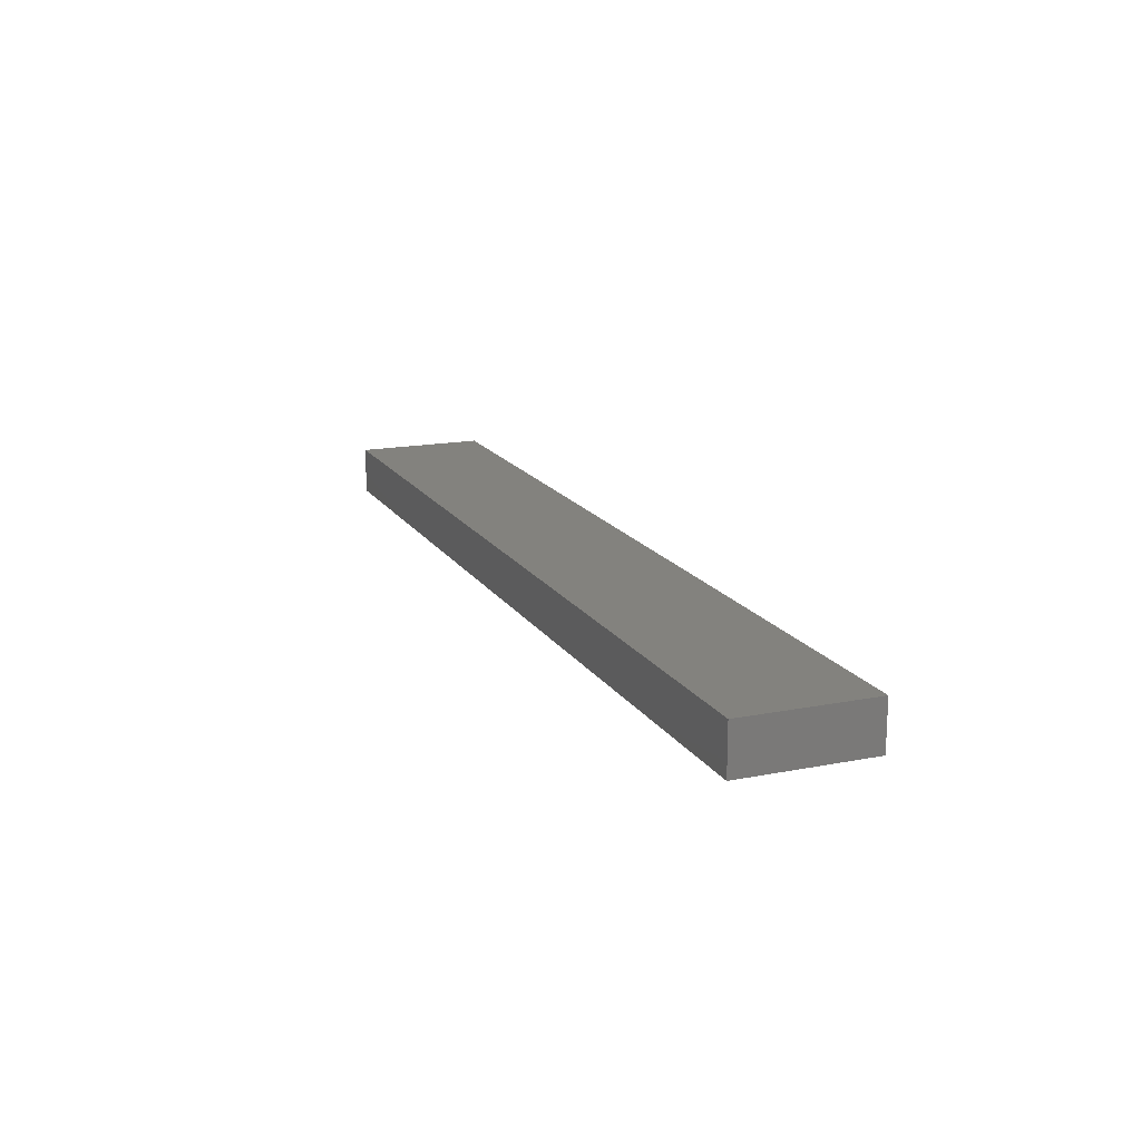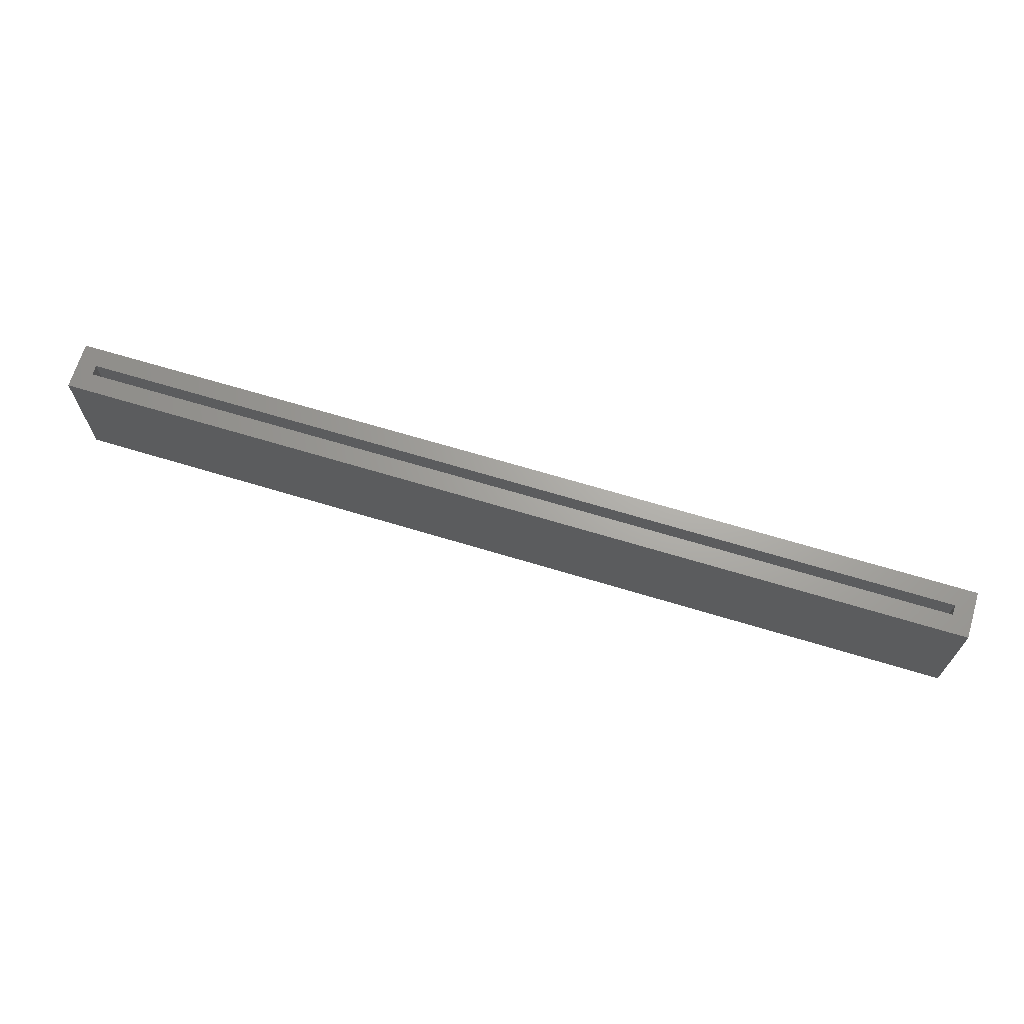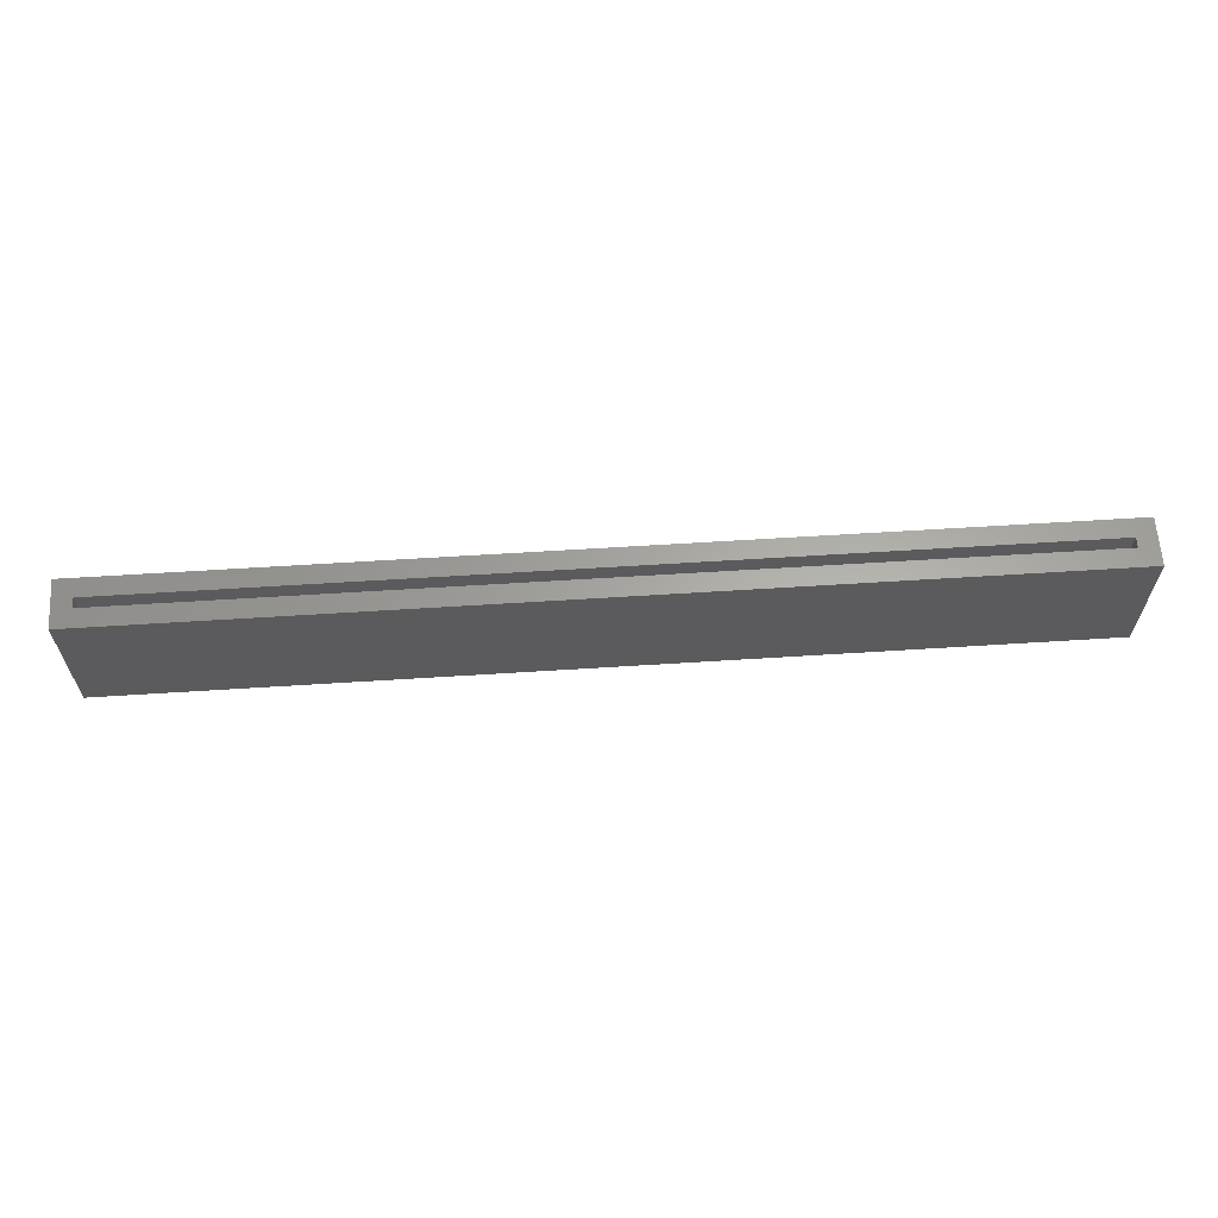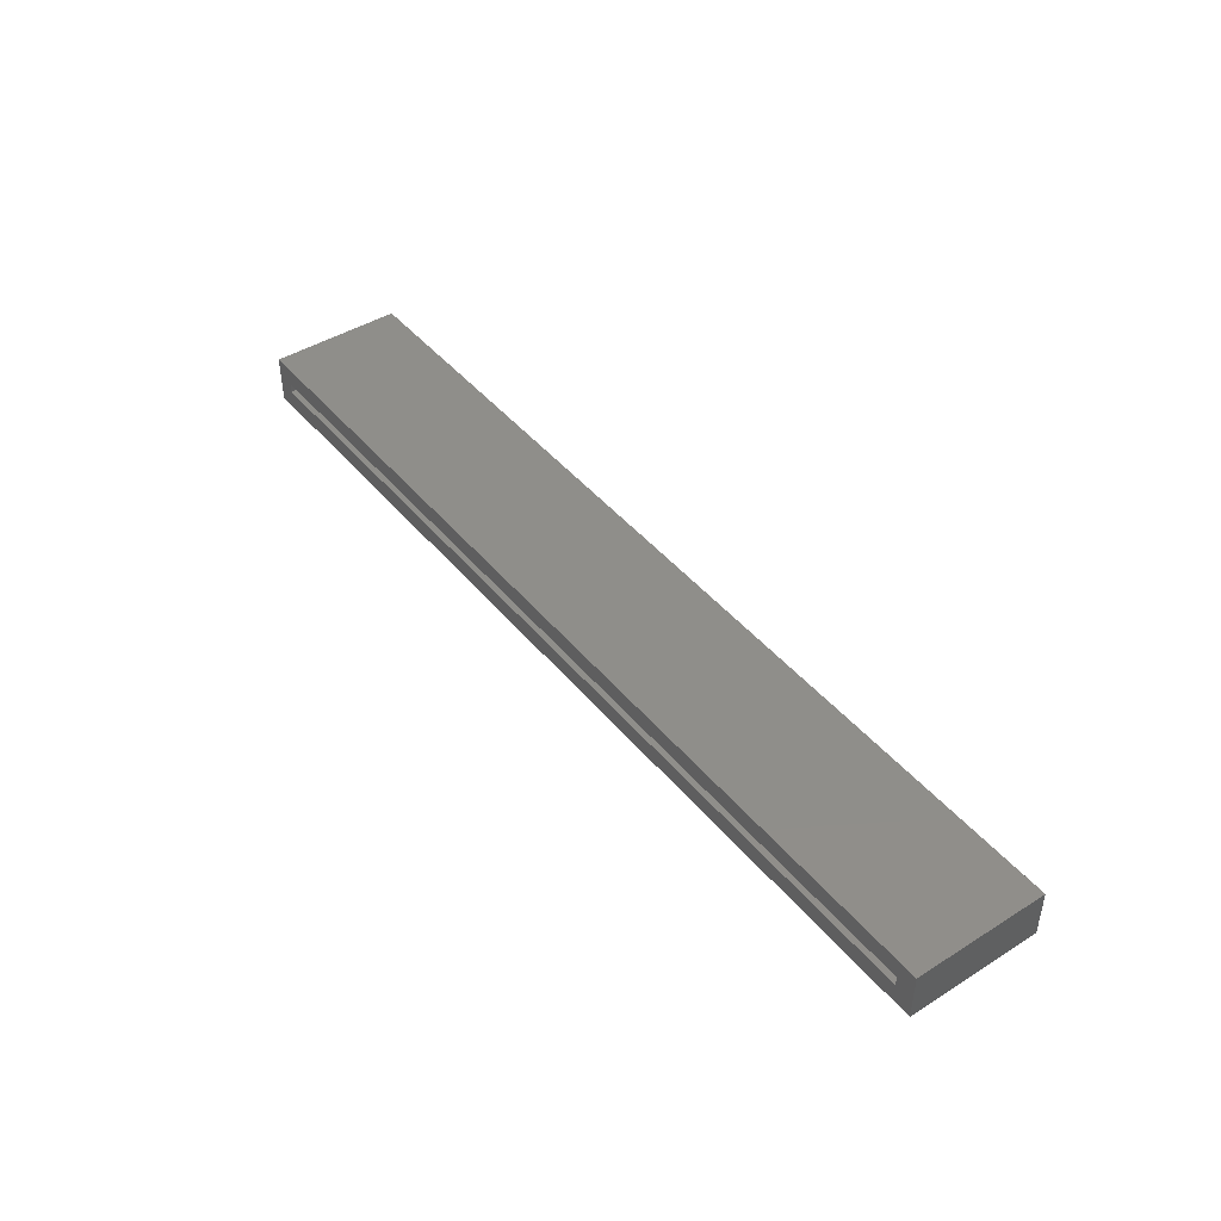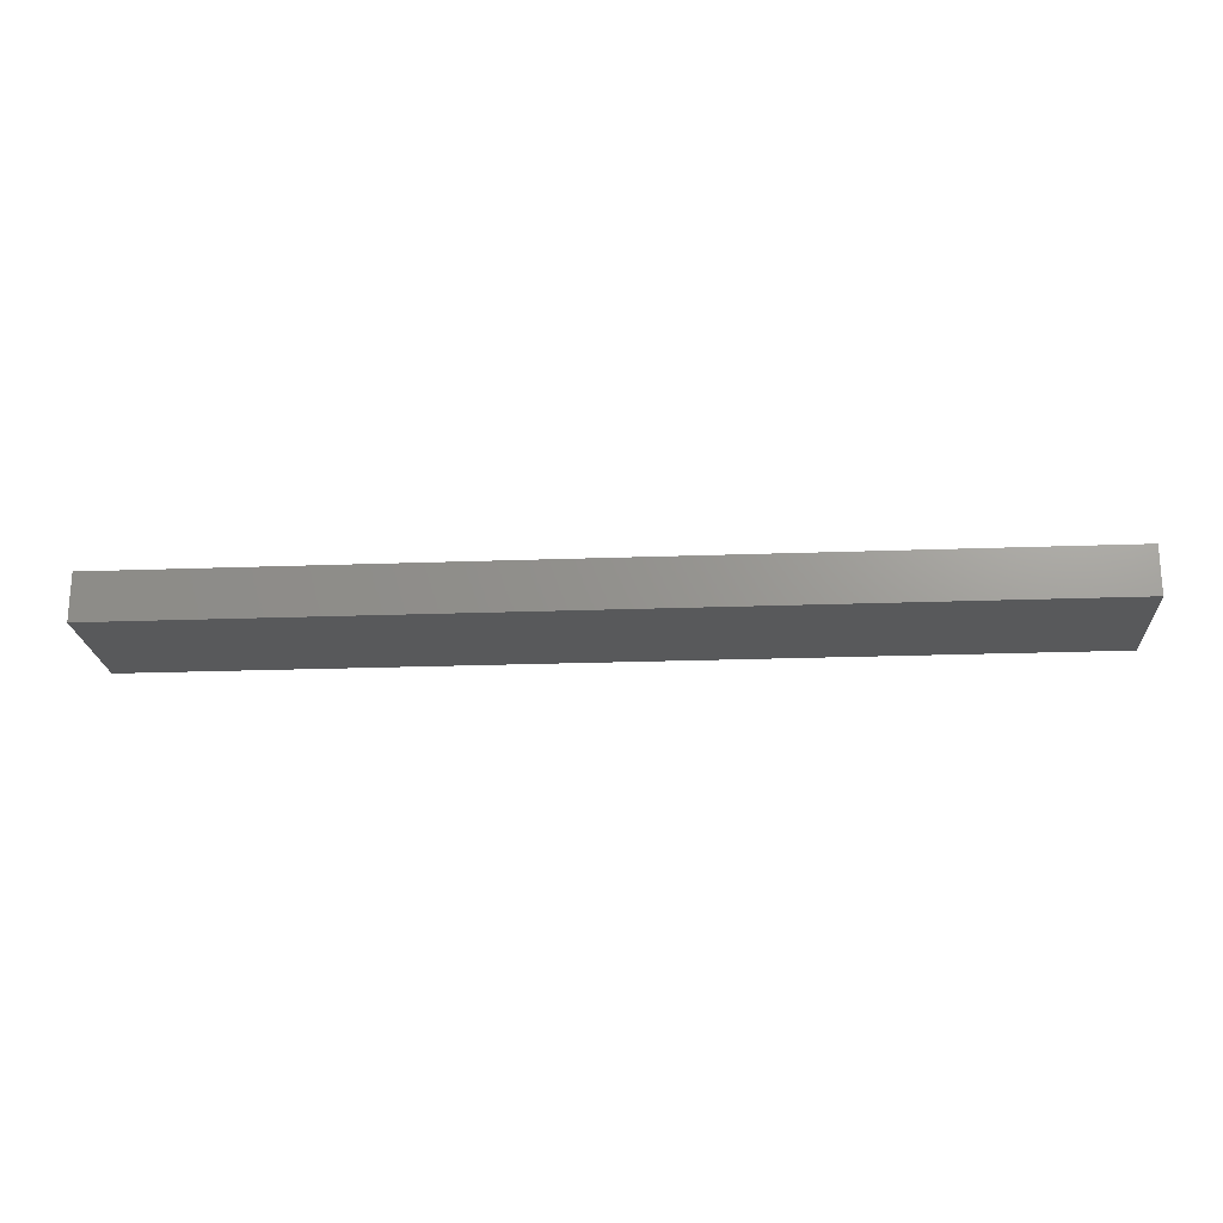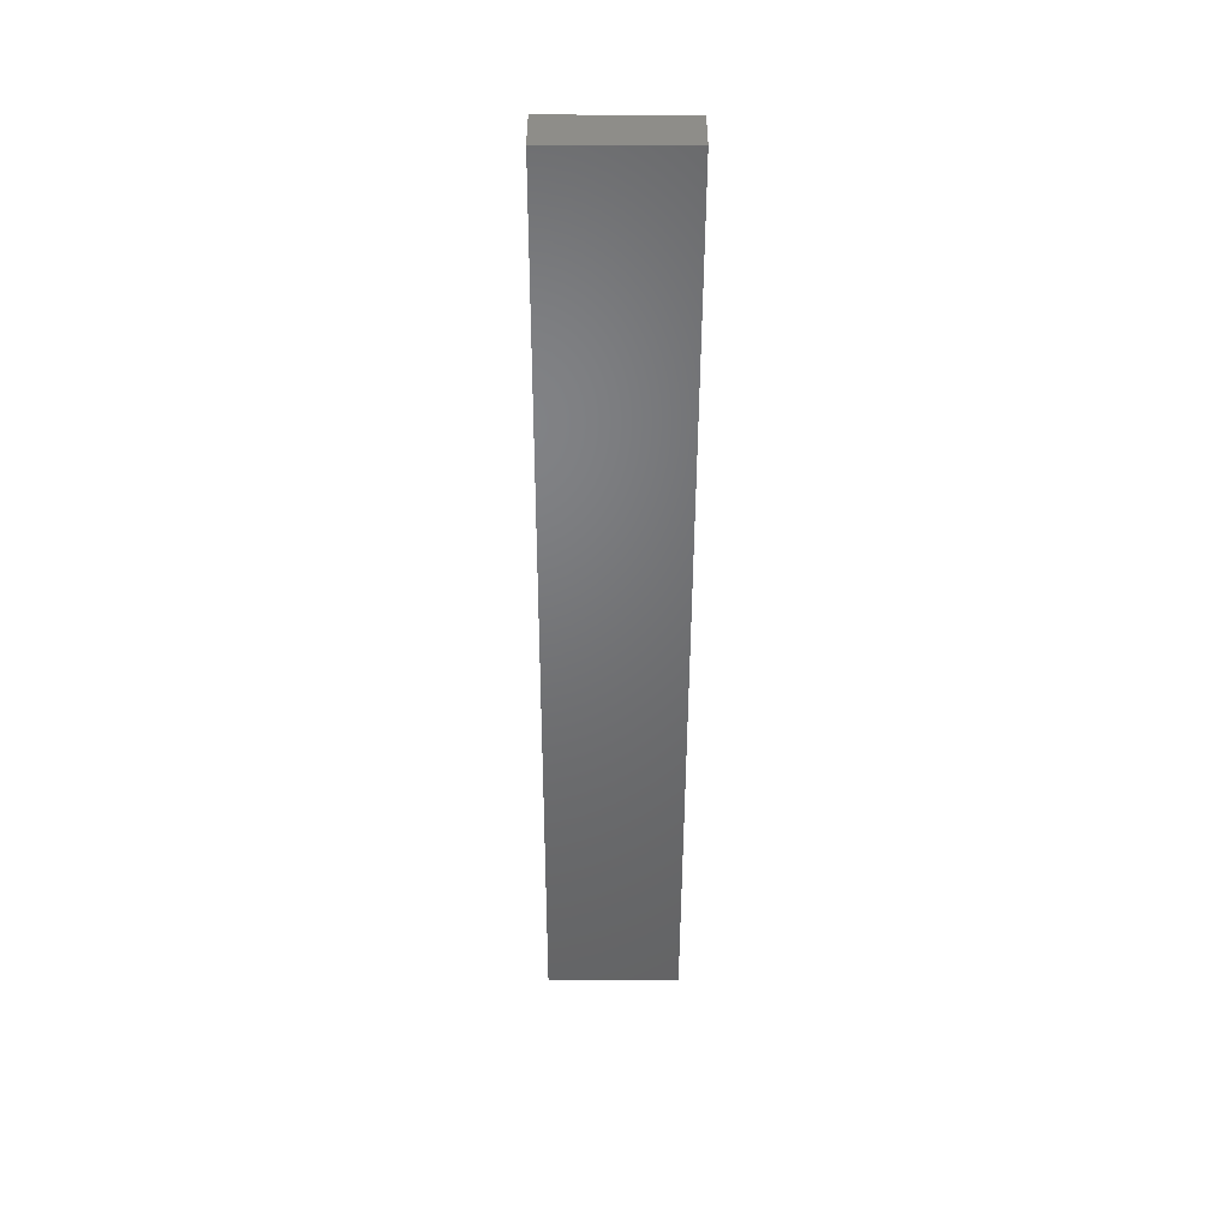
<metadata>
{"format":"stl","ext":"stl","renderer":"f3d","projection":"perspective","resolution":1024,"background":"white","views":[{"elev":16.4,"azim":-111.9,"up":"+Y"},{"elev":67.5,"azim":-163.1,"up":"+Z"},{"elev":62.3,"azim":176.3,"up":"+Z"},{"elev":43.7,"azim":53.6,"up":"+Y"},{"elev":-21.2,"azim":-176.2,"up":"+Y"},{"elev":-49.6,"azim":89.8,"up":"+Y"}]}
</metadata>
<code>
# stl→obj: 16 verts, 28 faces
v 0.7578 0.03174 0.1016
v 0.7422 0.01612 0.1016
v 0.7422 0.007812 0.1016
v -0.01562 0.03174 0.1016
v -0.01562 -0.007812 0.1016
v 0 0.007812 0.1016
v 0 0.01612 0.1016
v 0.7578 -0.007812 0.1016
v 0 0.007812 0.007812
v 0.7422 0.007812 0.007812
v 0.7422 0.01612 0.007812
v 0 0.01612 0.007812
v -0.01562 -0.007812 -0.007812
v 0.7578 -0.007812 -0.007812
v 0.7578 0.03174 -0.007812
v -0.01562 0.03174 -0.007812
f 1 2 3
f 4 5 6
f 4 6 7
f 4 7 2
f 4 2 1
f 6 5 3
f 3 5 8
f 3 8 1
f 6 3 9
f 9 3 10
f 10 3 11
f 11 3 2
f 2 7 11
f 11 7 12
f 12 7 9
f 9 7 6
f 5 13 8
f 8 13 14
f 14 15 8
f 8 15 1
f 1 15 4
f 4 15 16
f 16 13 4
f 4 13 5
f 16 15 13
f 13 15 14
f 12 9 11
f 11 9 10

</code>
